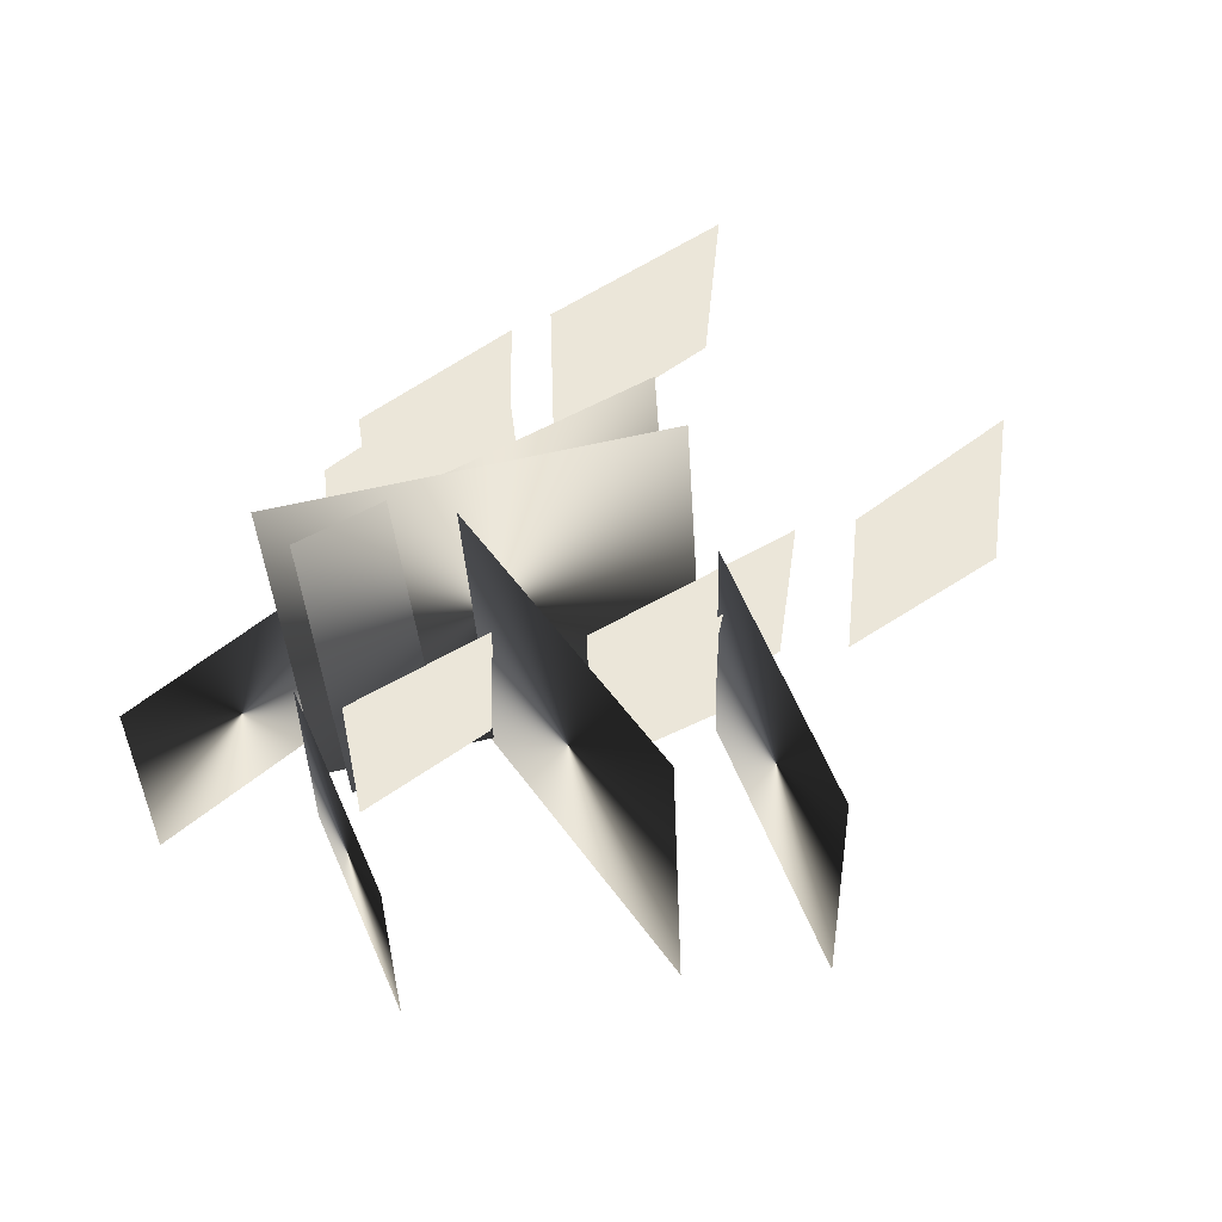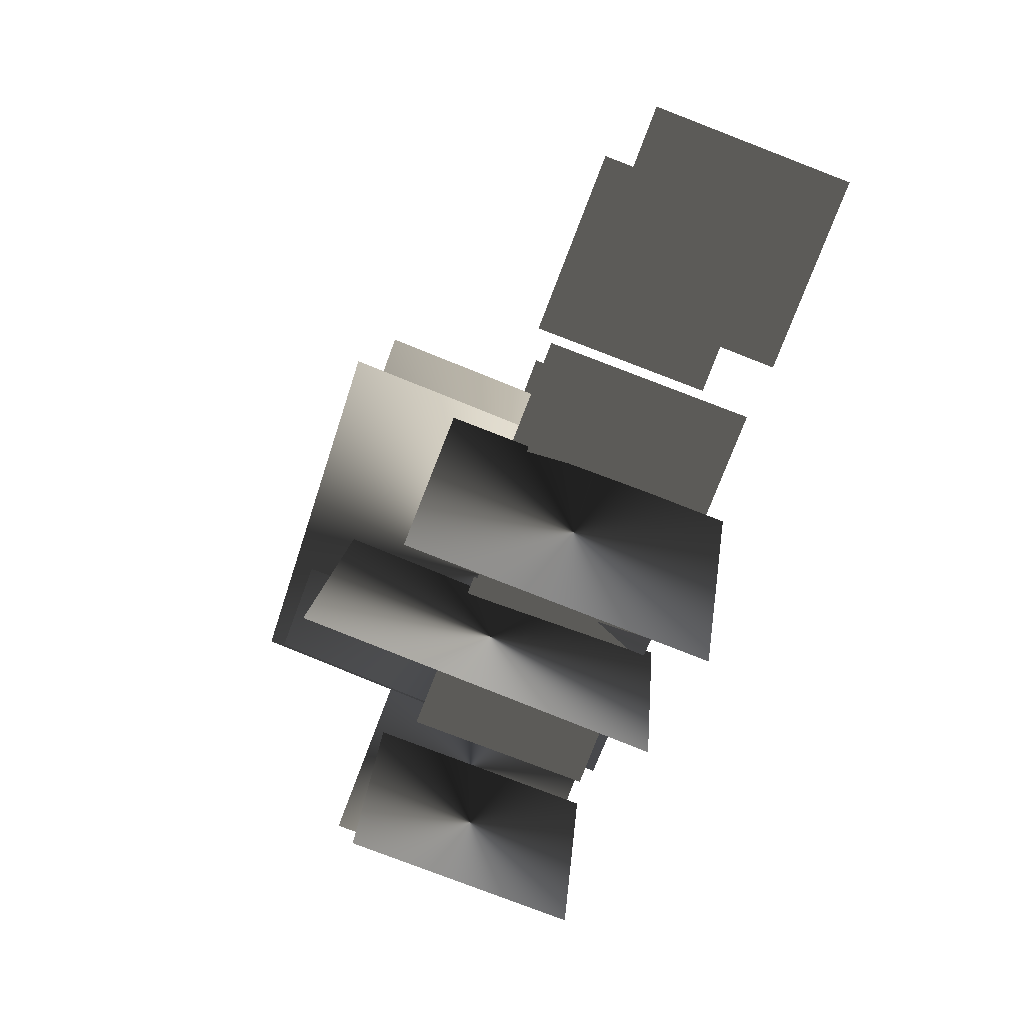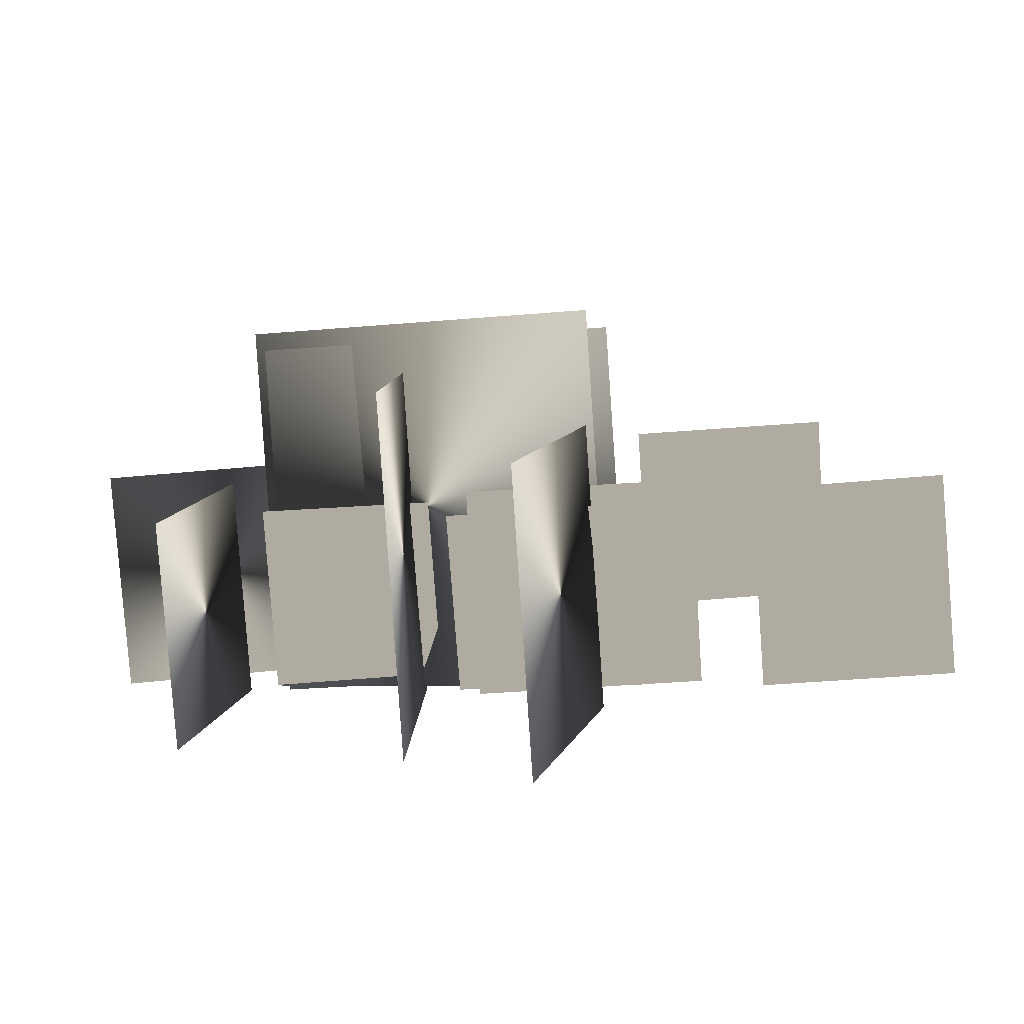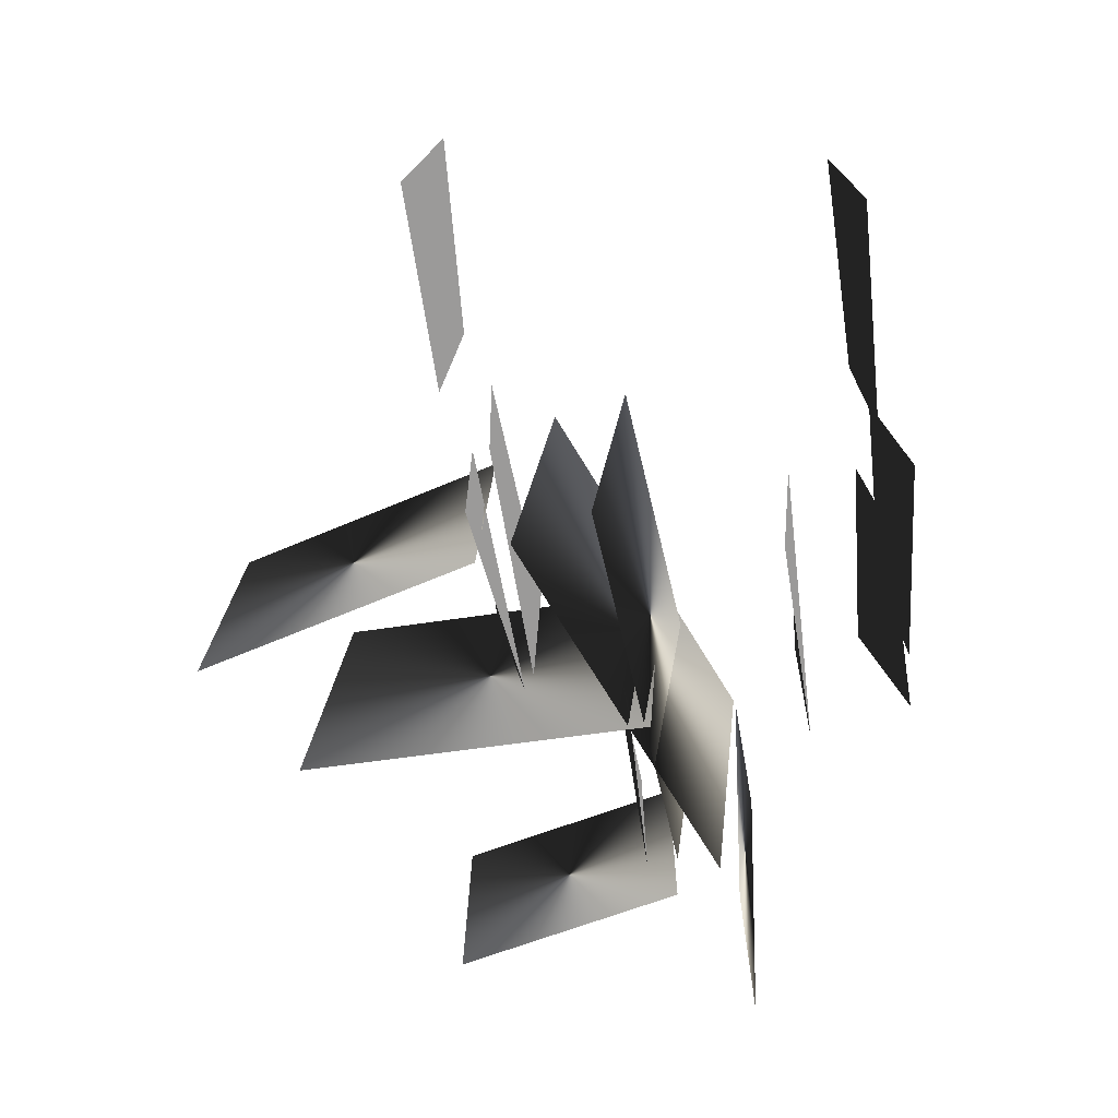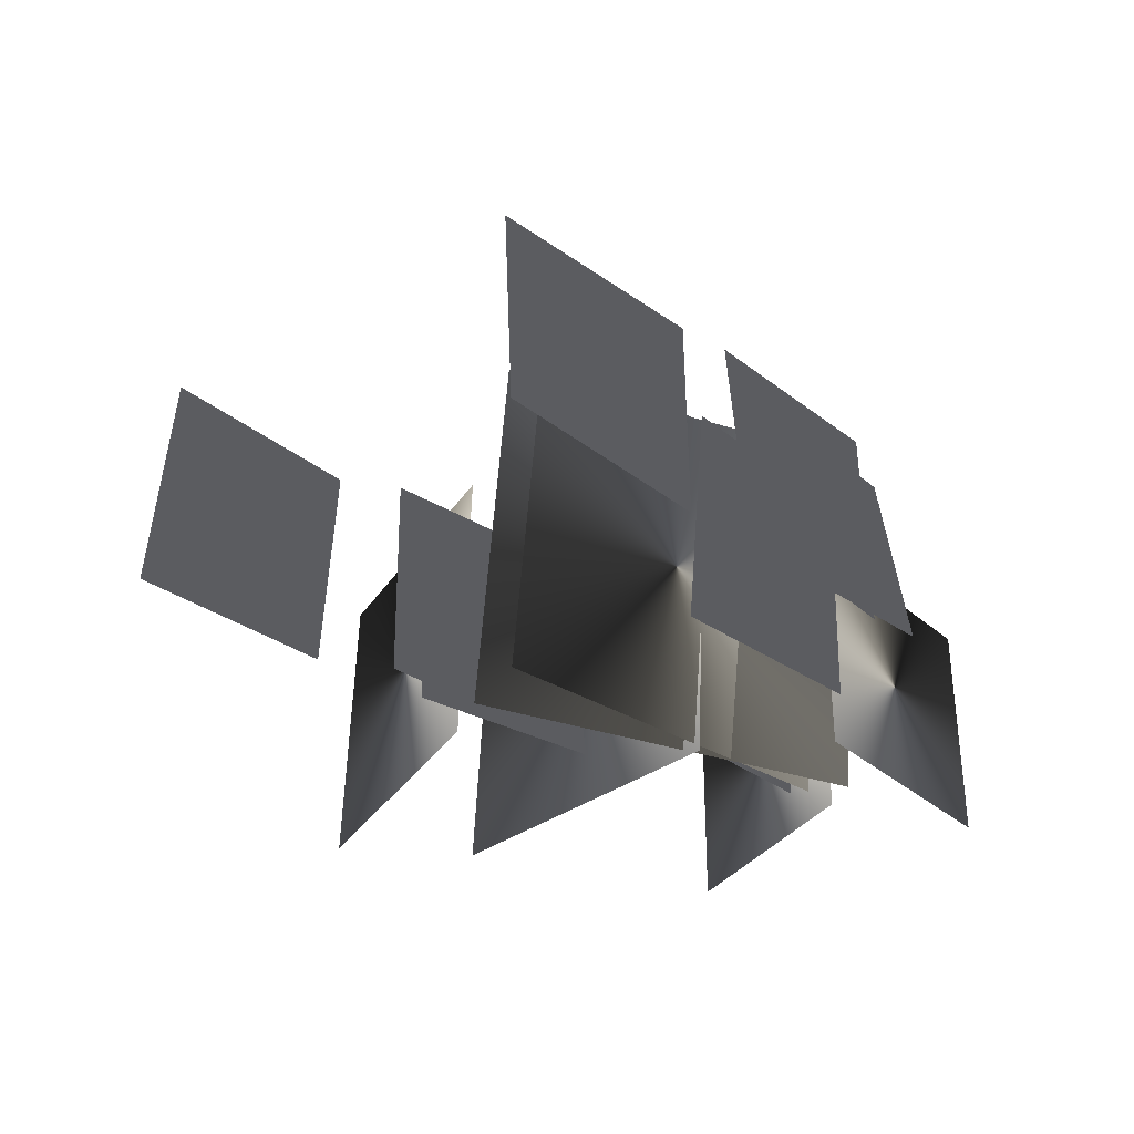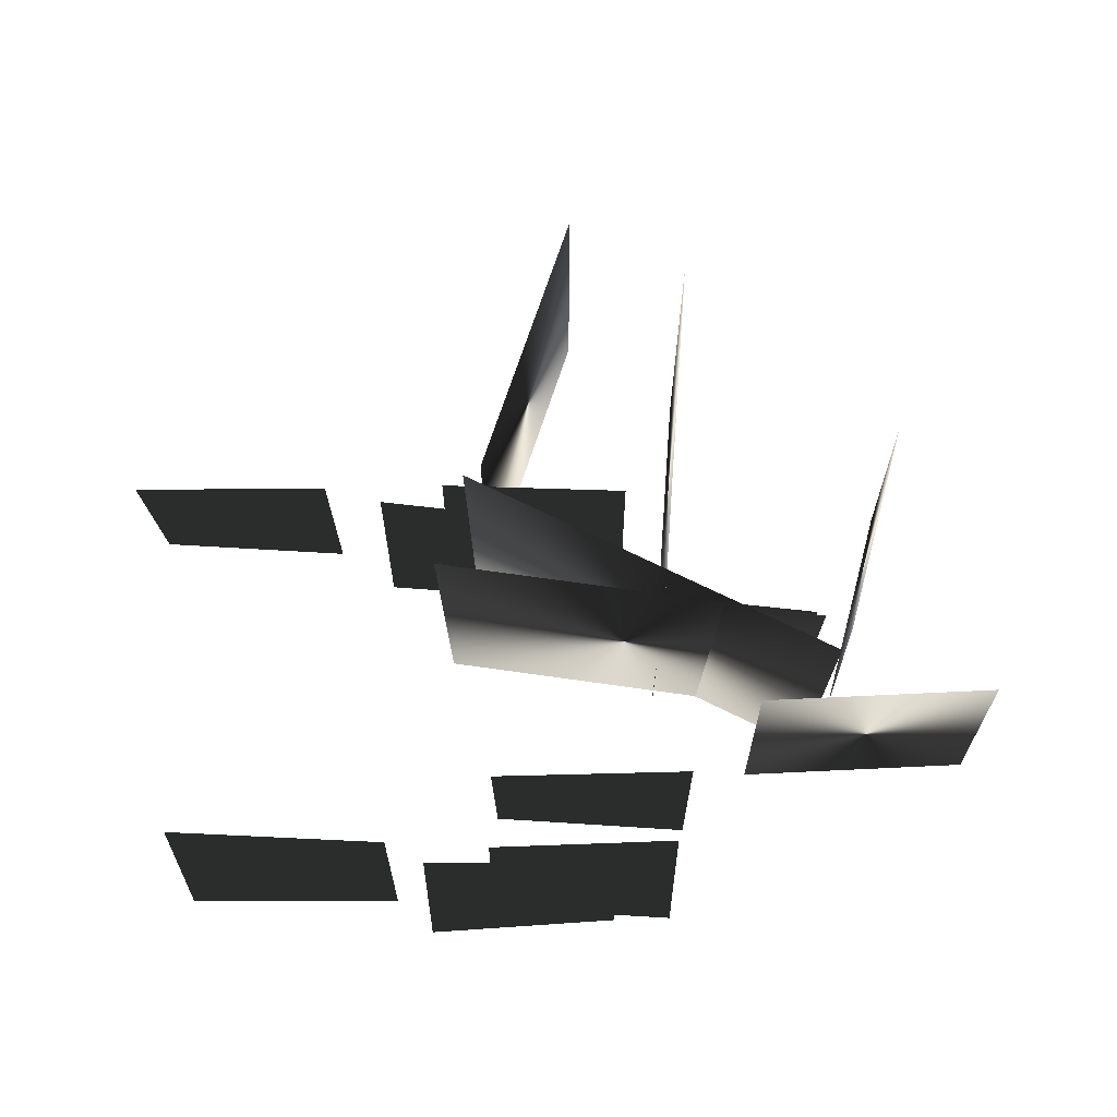
<metadata>
{"format":"obj","ext":"obj","renderer":"f3d","projection":"perspective","resolution":1024,"background":"white","views":[{"elev":55.5,"azim":144.6,"up":"+Y"},{"elev":-77.7,"azim":-111.0,"up":"+Z"},{"elev":-79.6,"azim":-176.1,"up":"+Z"},{"elev":-69.5,"azim":-81.5,"up":"+Y"},{"elev":-35.2,"azim":-42.6,"up":"+Y"},{"elev":66.1,"azim":3.0,"up":"+Y"}]}
</metadata>
<code>
g spmSGGrass_LOD0
v -0.5827 -0.1294 -0.6563
v 2.128 2.677 0.8051
v 2.128 -0.2523 0.4912
v -0.5827 2.8 -0.3424
v 2.026 -0.2062 0.1902
v -0.7531 -0.1782 -0.05423
v -0.7531 2.594 0.2636
v 2.026 2.566 0.5081
v 0.9532 -0.0951 -2.466
v 0.9008 -0.273 0.1383
v 0.9008 2.332 0.3162
v 0.9532 2.51 -2.288
v -0.5151 -0.2227 -0.9169
v 0.04717 2.057 -2.947
v 0.04717 -0.1358 -3.036
v -0.5151 1.97 -0.8271
v 3.411 -0.1726 0.6107
v 1.663 1.583 0.7975
v 1.663 -0.1736 0.7867
v 3.411 1.584 0.6216
v 2.698 -0.1672 -1.536
v 2.338 -0.1794 0.1497
v 2.338 1.545 0.1622
v 2.698 1.557 -1.524
v -1.298 1.479 -0.72
v 0.4377 1.479 -0.6026
v 0.4377 -0.1255 -0.6464
v -1.298 -0.1255 -0.6903
v -0.8419 1.368 -0.9388
v 0.5899 1.368 -0.9674
v 0.5899 -0.05804 -0.7299
v -0.8419 -0.05804 -0.9391
v 0.7615 1.333 -0.1167
v 2.092 1.333 -0.03708
v 2.092 -0.1007 -0.04217
v 0.7615 -0.1007 -0.005247
v -0.306 1.424 1.436
v 1.178 1.424 1.32
v 1.178 -0.1972 1.273
v -0.306 -0.1972 1.255
v -0.2918 1.297 1.938
v 1.094 1.297 1.814
v 1.094 -0.1093 2.021
v -0.2918 -0.1093 2.01
v -0.7572 1.36 2.096
v 0.6606 1.36 2.026
v 0.6606 -0.1725 2.043
v -0.7572 -0.1725 2.216
v -2.648 1.45 1.992
v -1.044 1.45 1.985
v -1.044 -0.1066 1.998
v -2.648 -0.1066 2.08
v -3.222 1.392 -0.7653
v -1.751 1.392 -0.855
v -1.751 -0.1187 -0.9689
v -3.222 -0.1187 -0.981
g spmSGGrass_LOD0_0
f 2 3 1
f 4 2 1
f 6 7 5
f 7 8 5
f 10 11 9
f 11 12 9
f 14 15 13
f 16 14 13
f 18 19 17
f 20 18 17
f 22 23 21
f 23 24 21
g spmSGGrass_LOD0_1
f 27 26 25
f 28 27 25
f 31 30 29
f 32 31 29
f 35 34 33
f 36 35 33
f 39 38 37
f 40 39 37
f 43 42 41
f 44 43 41
f 47 46 45
f 48 47 45
f 51 50 49
f 52 51 49
f 55 54 53
f 56 55 53

</code>
